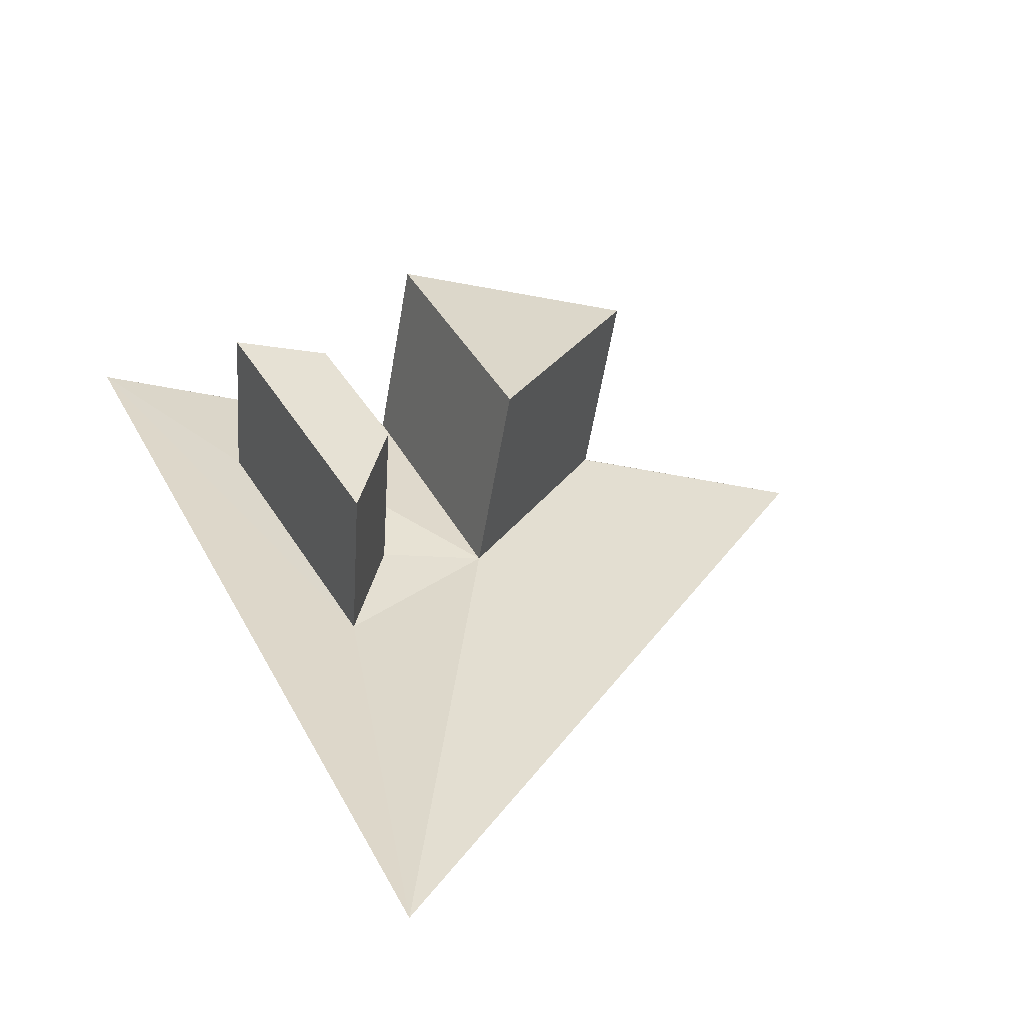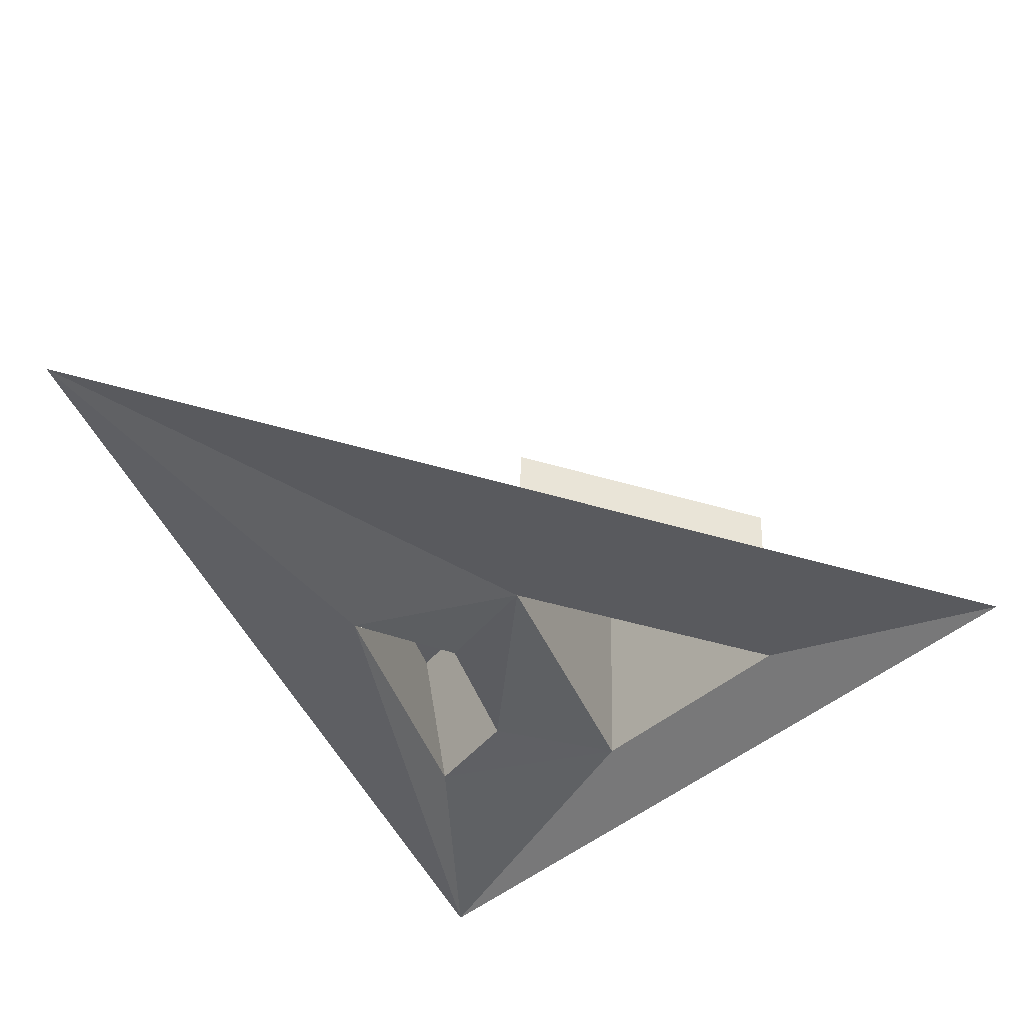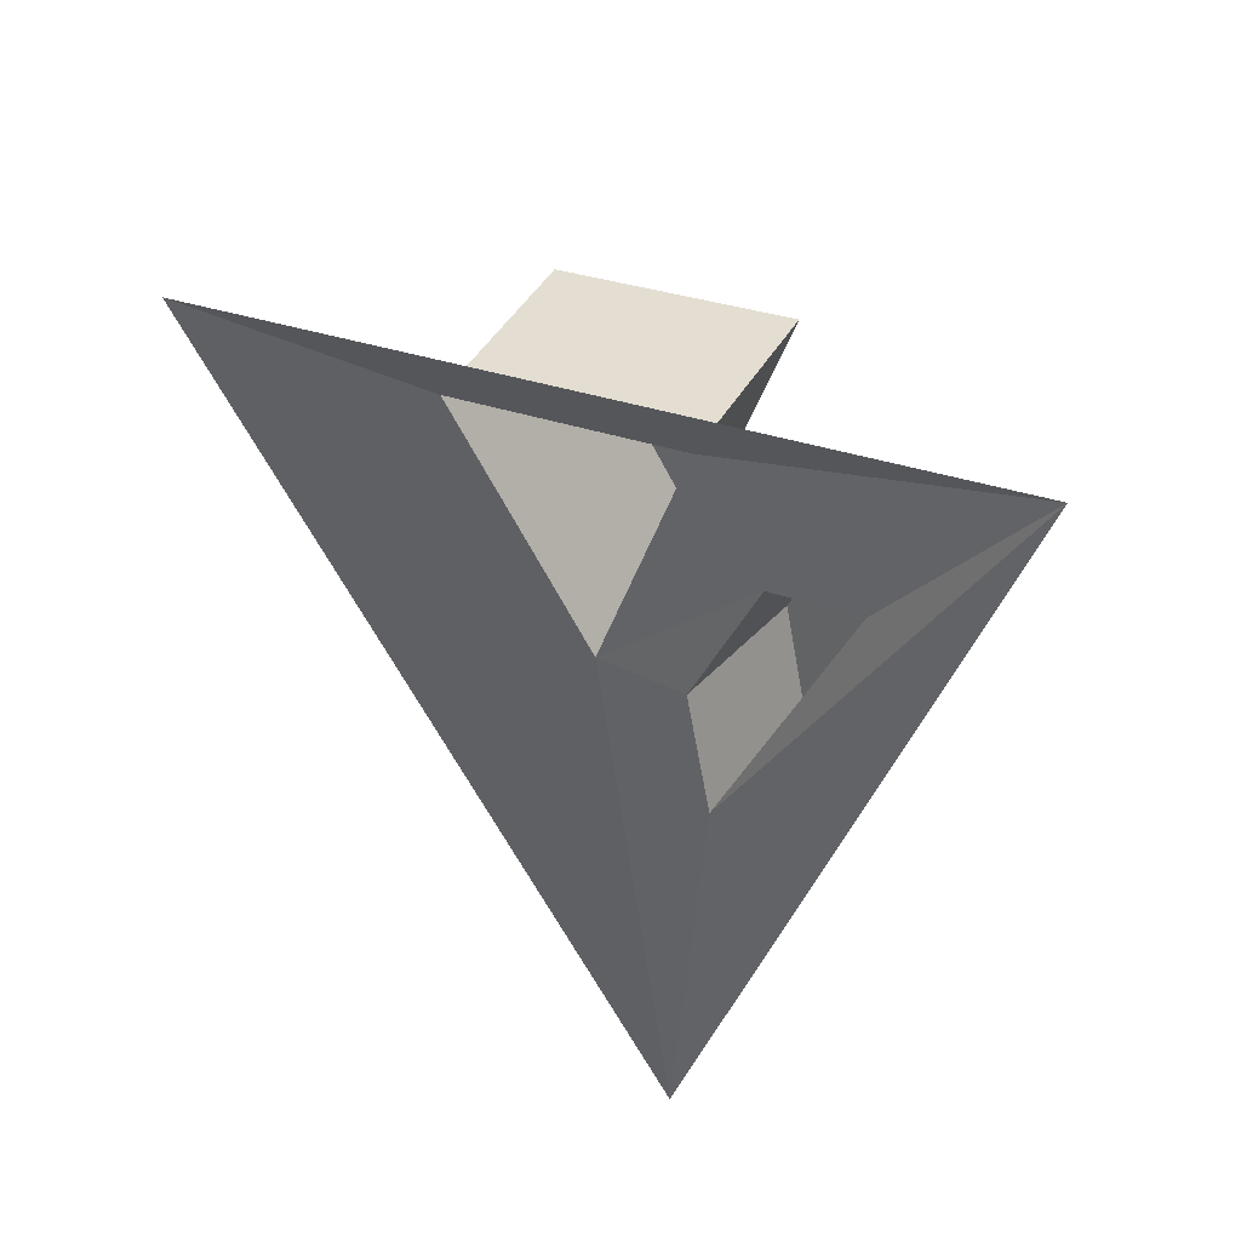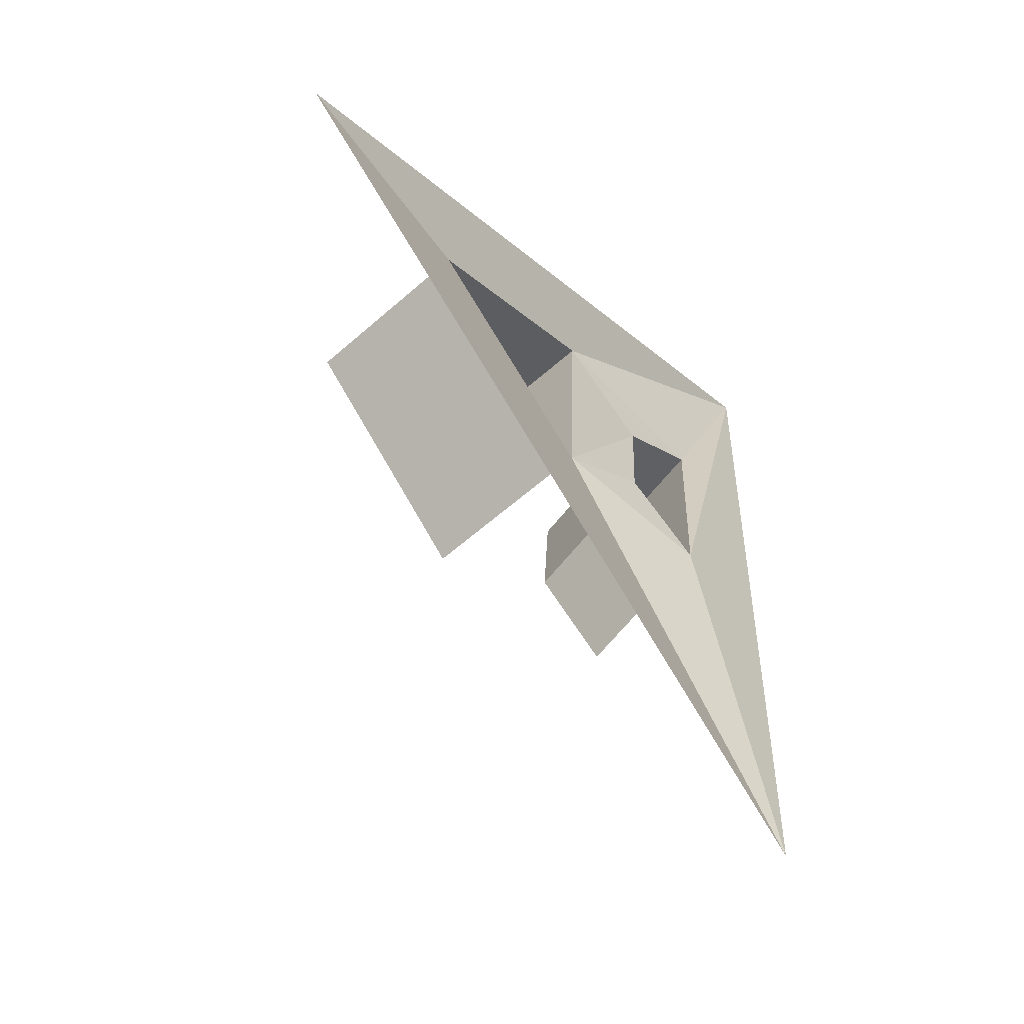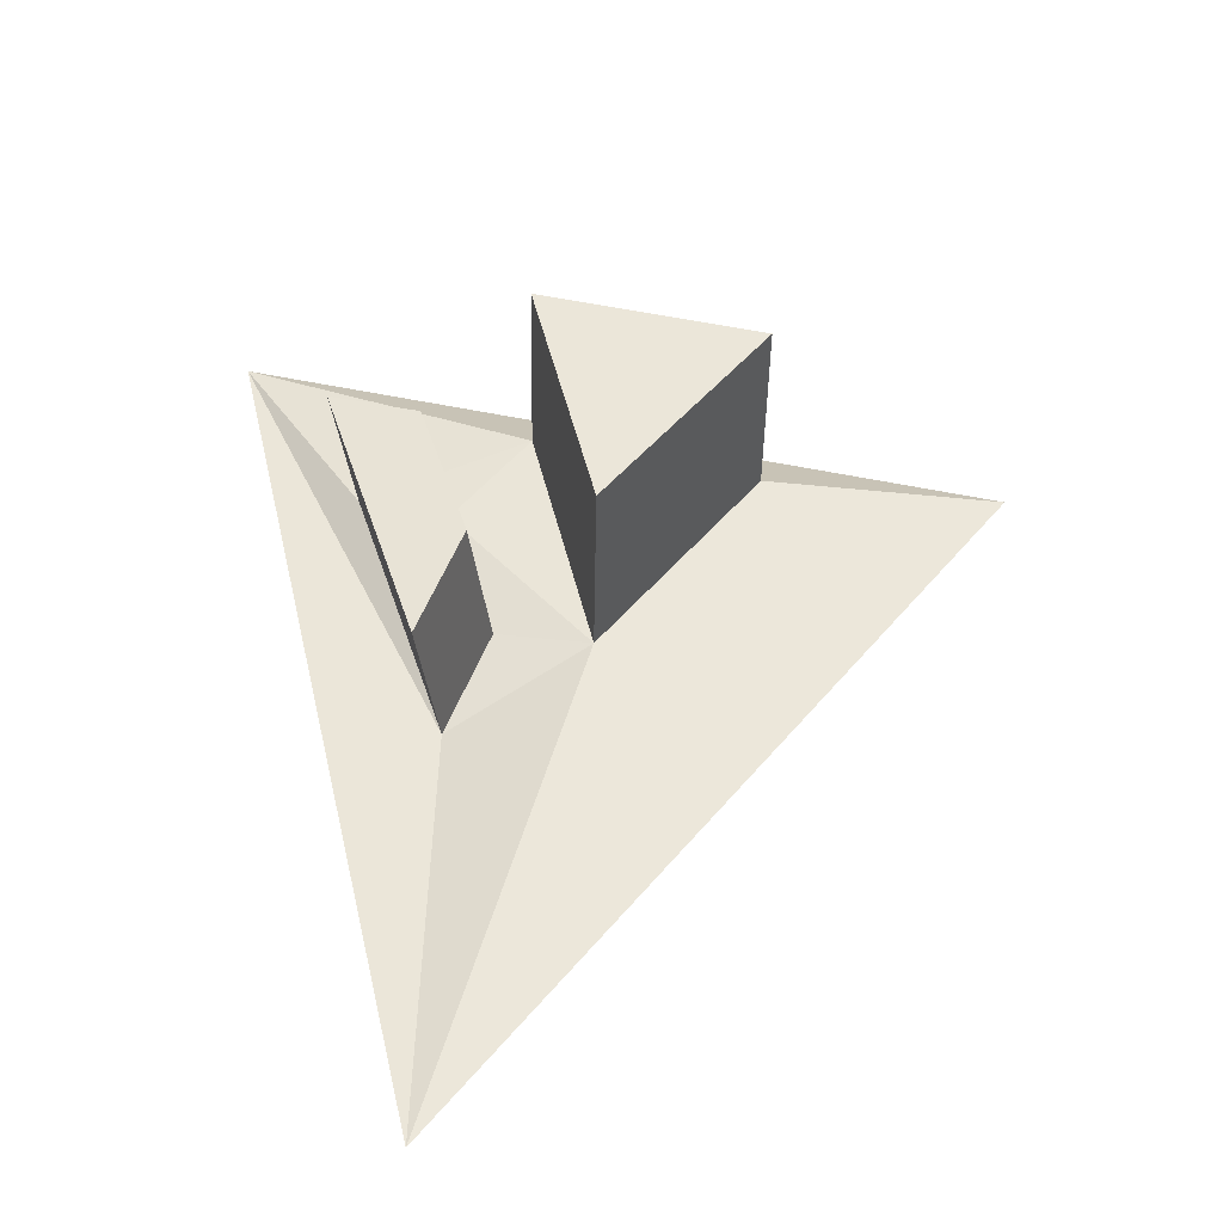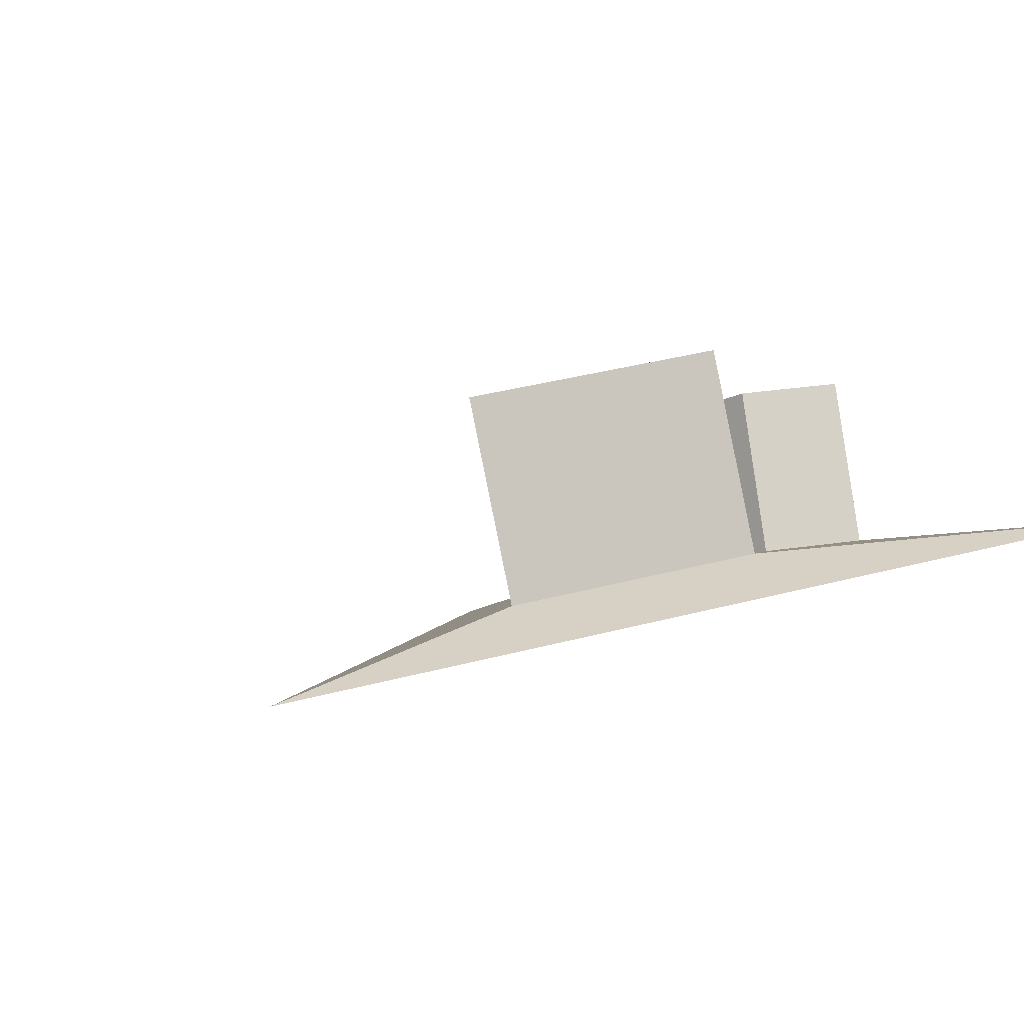
<metadata>
{"format":"obj","ext":"obj","renderer":"f3d","projection":"perspective","resolution":1024,"background":"white","views":[{"elev":22.5,"azim":168.0,"up":"+Y"},{"elev":-53.9,"azim":-146.3,"up":"+Y"},{"elev":55.6,"azim":36.9,"up":"+Z"},{"elev":-45.9,"azim":-40.8,"up":"+Z"},{"elev":-53.2,"azim":-172.9,"up":"+Z"},{"elev":5.4,"azim":-28.0,"up":"+Y"}]}
</metadata>
<code>
o Cube
v 9.706 2.407 7.357
v -1.083 0.4538 4.813
v 6.969 -0.2007 -5.758
v 2.306 1.417 4.563
v 6.018 1.242 1.861
v 6.624 1.819 3.865
v 1.936 4.038 4.119
v 4.297 3.846 1.02
v 5.099 4.611 4.865
v 4.667 1.225 1.464
v 5.469 1.989 5.309
v 6.698 2.953 -0.2385
v 6.704 0.8167 0.3754
v 7.887 1.944 4.286
v 7.881 4.08 3.672
v 6.012 3.378 1.247
v 6.618 3.955 3.251
f 10 9 11
f 10 2 4
f 11 2 1
f 6 15 17
f 7 9 8
f 11 7 4
f 10 7 8
f 6 10 11
f 13 1 3
f 13 10 5
f 14 11 1
f 16 15 12
f 13 15 14
f 13 16 12
f 6 16 5
f 10 8 9
f 10 3 2
f 11 4 2
f 6 14 15
f 11 9 7
f 10 4 7
f 6 5 10
f 13 14 1
f 13 3 10
f 14 6 11
f 16 17 15
f 13 12 15
f 13 5 16
f 6 17 16

</code>
